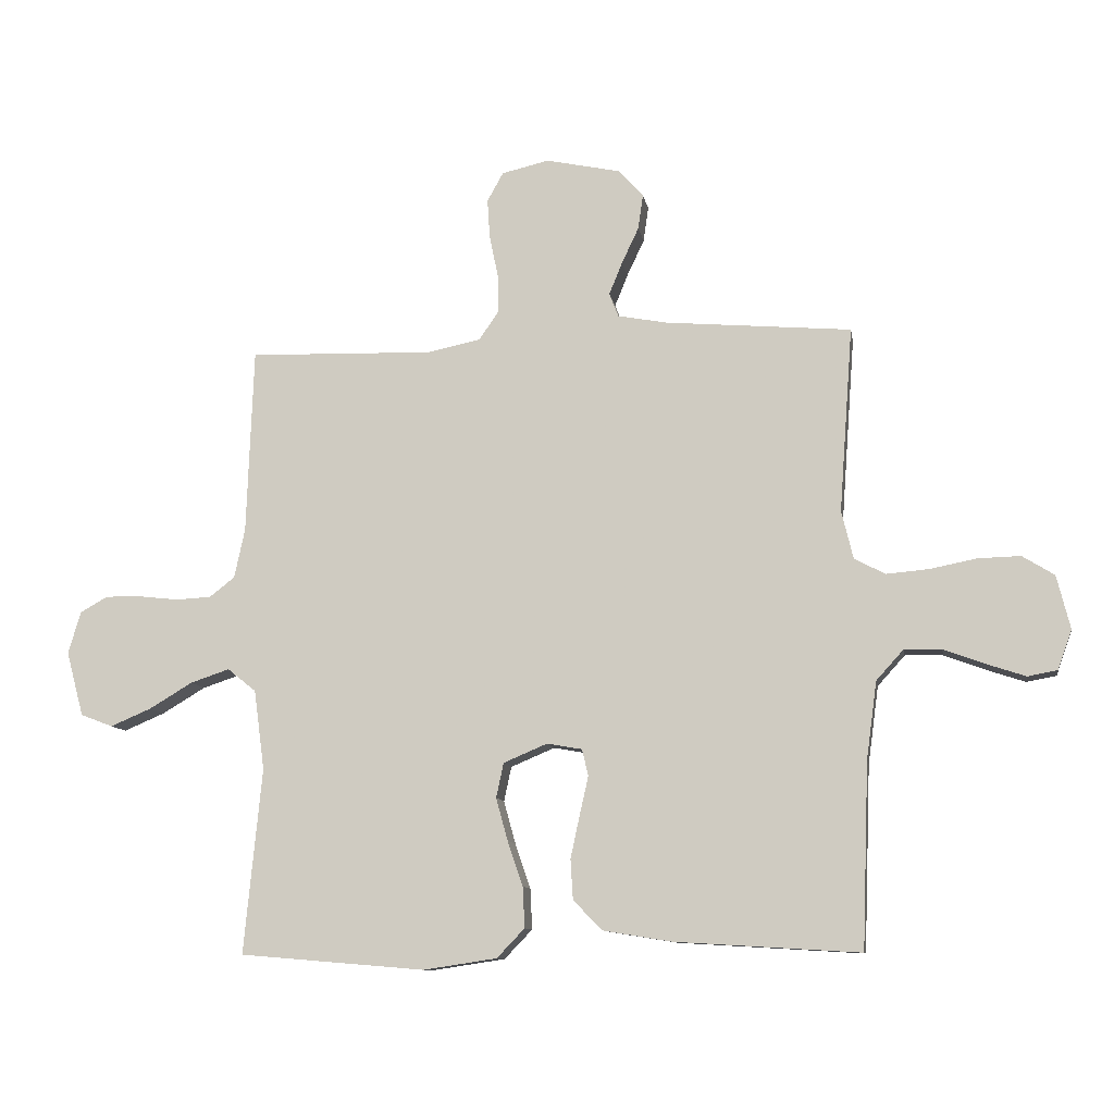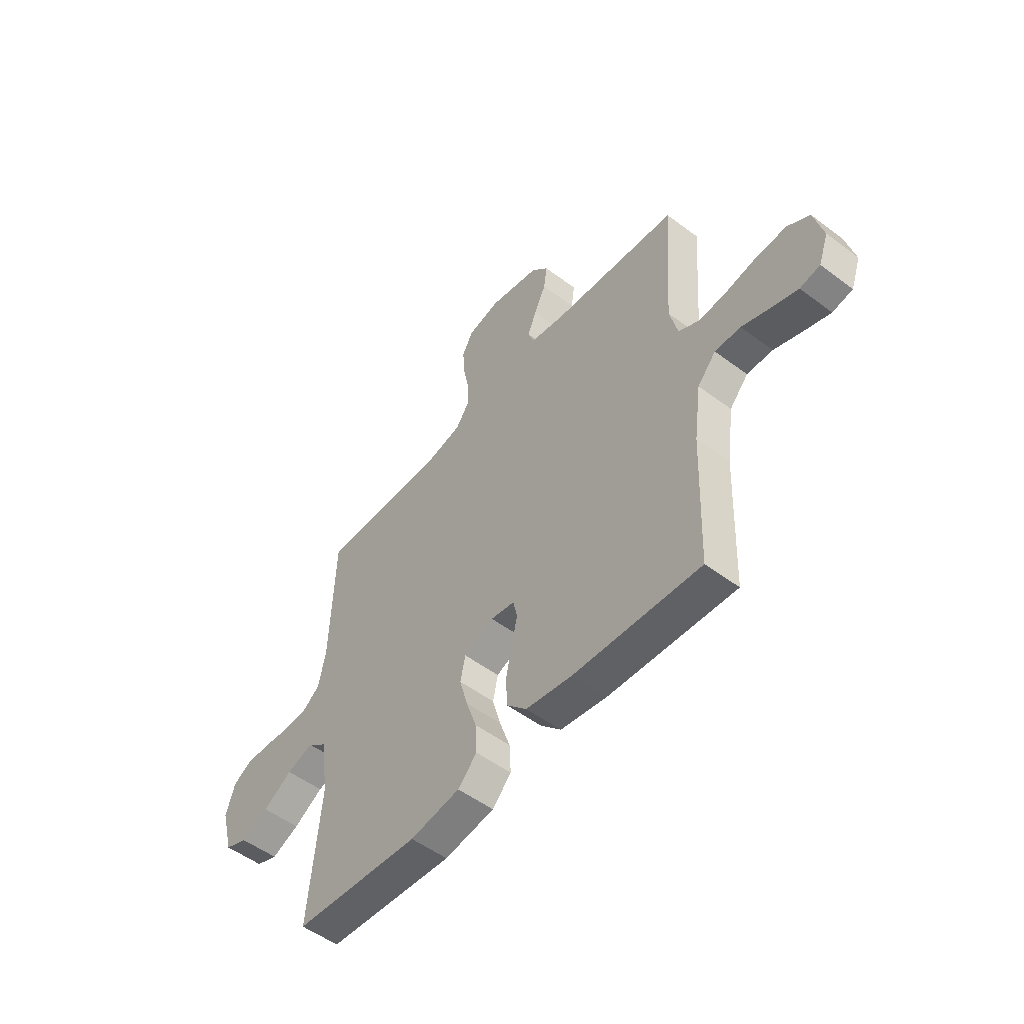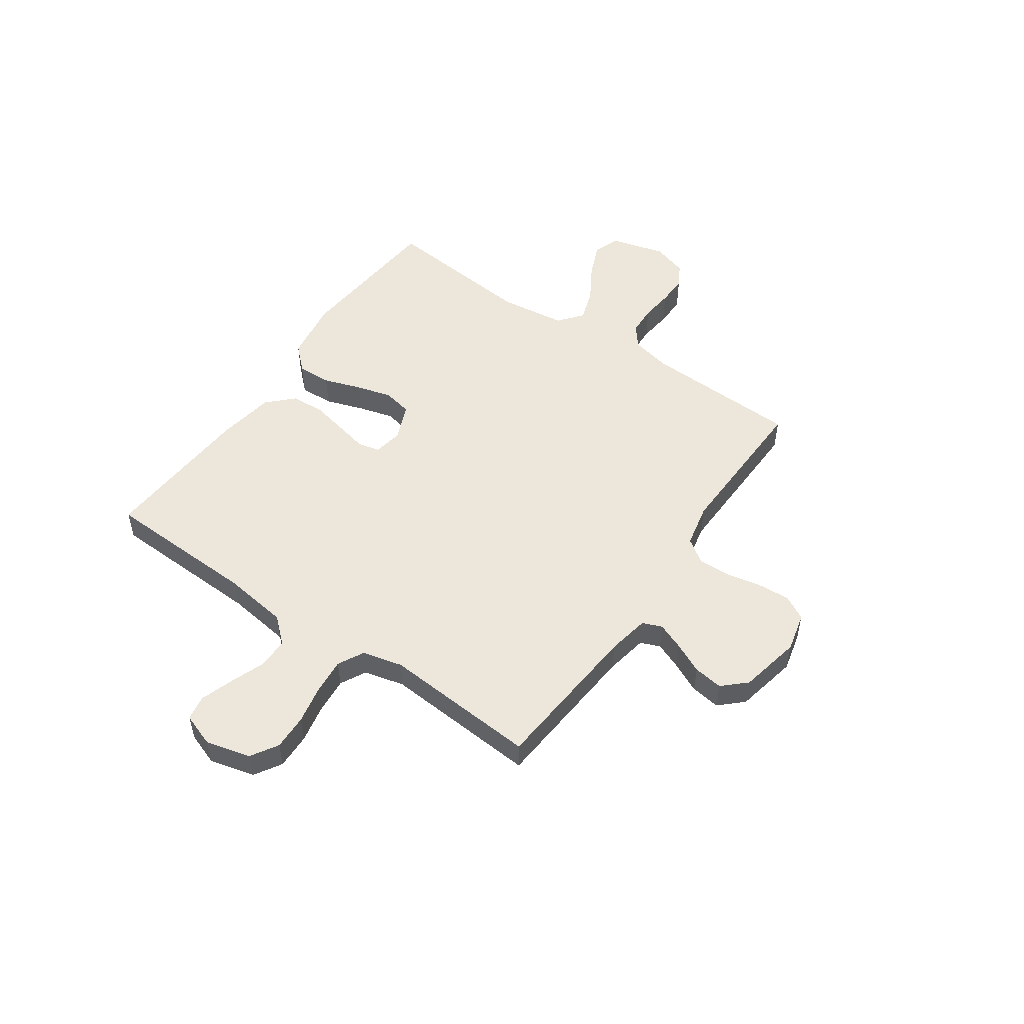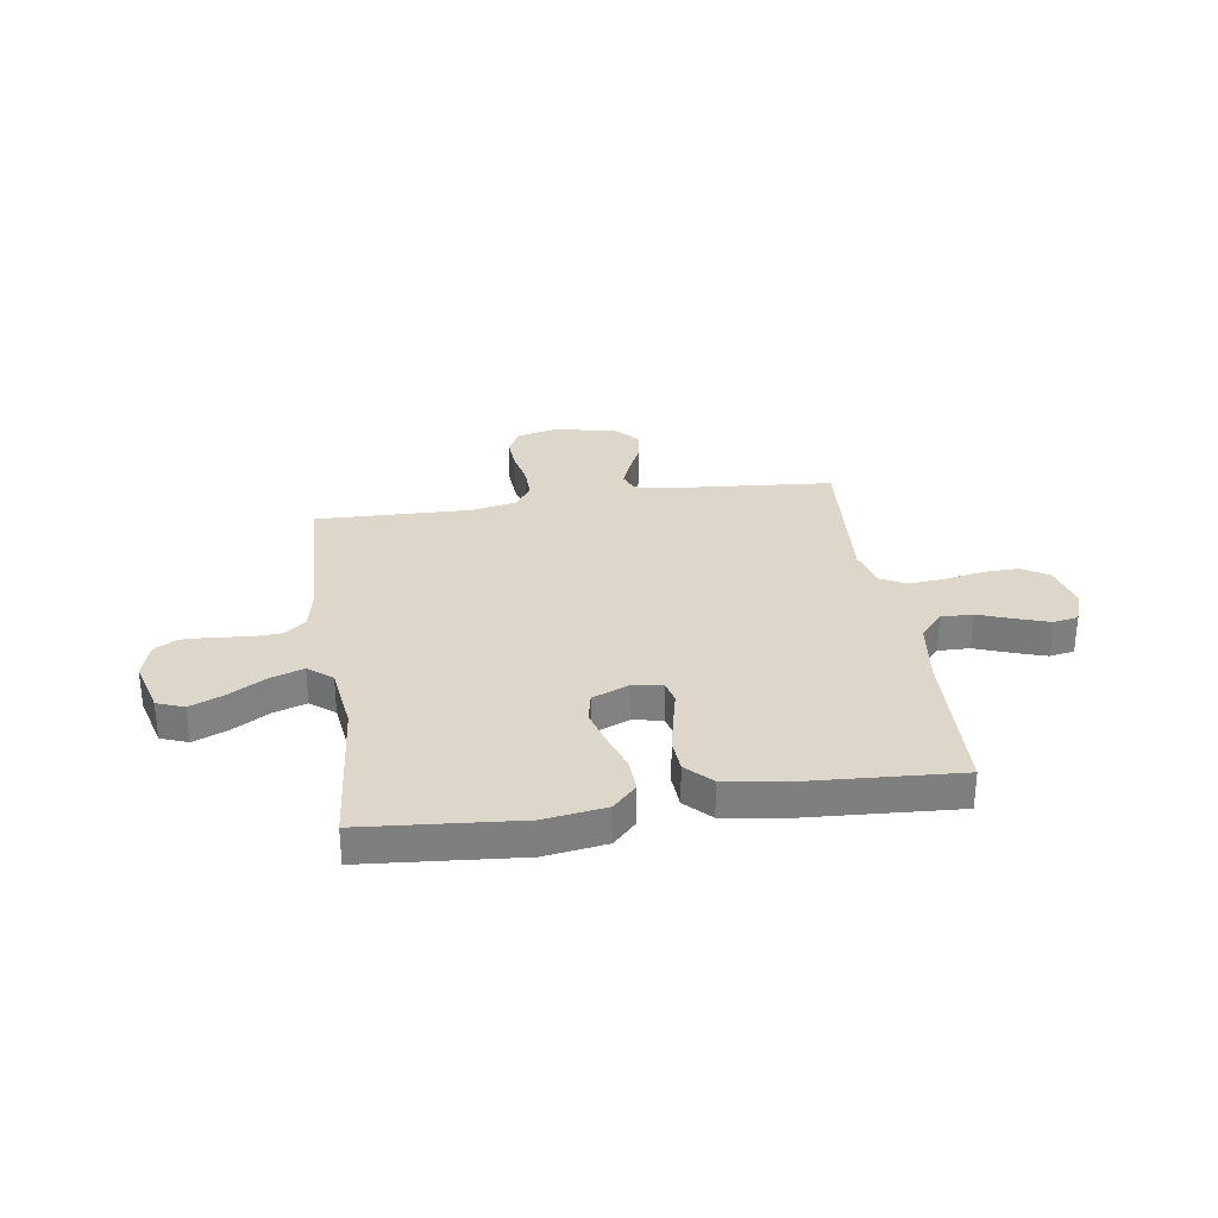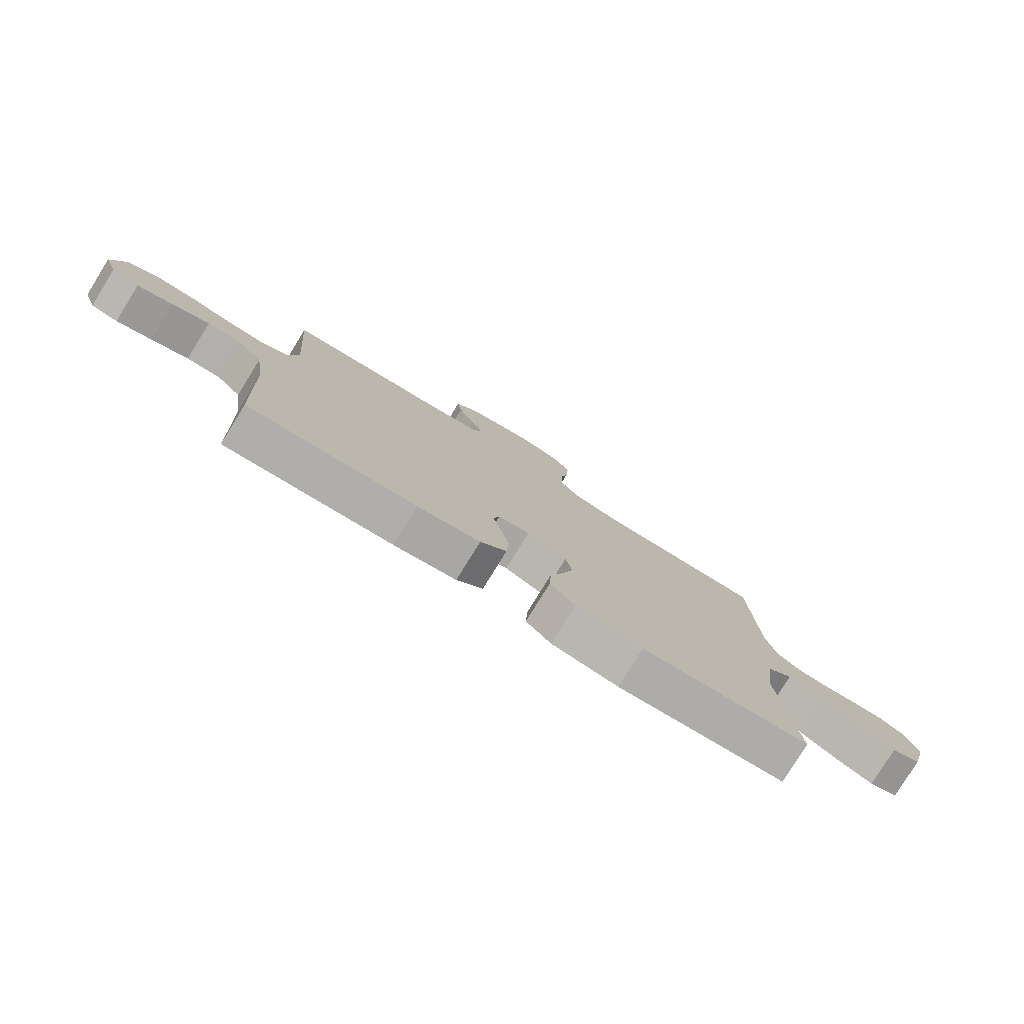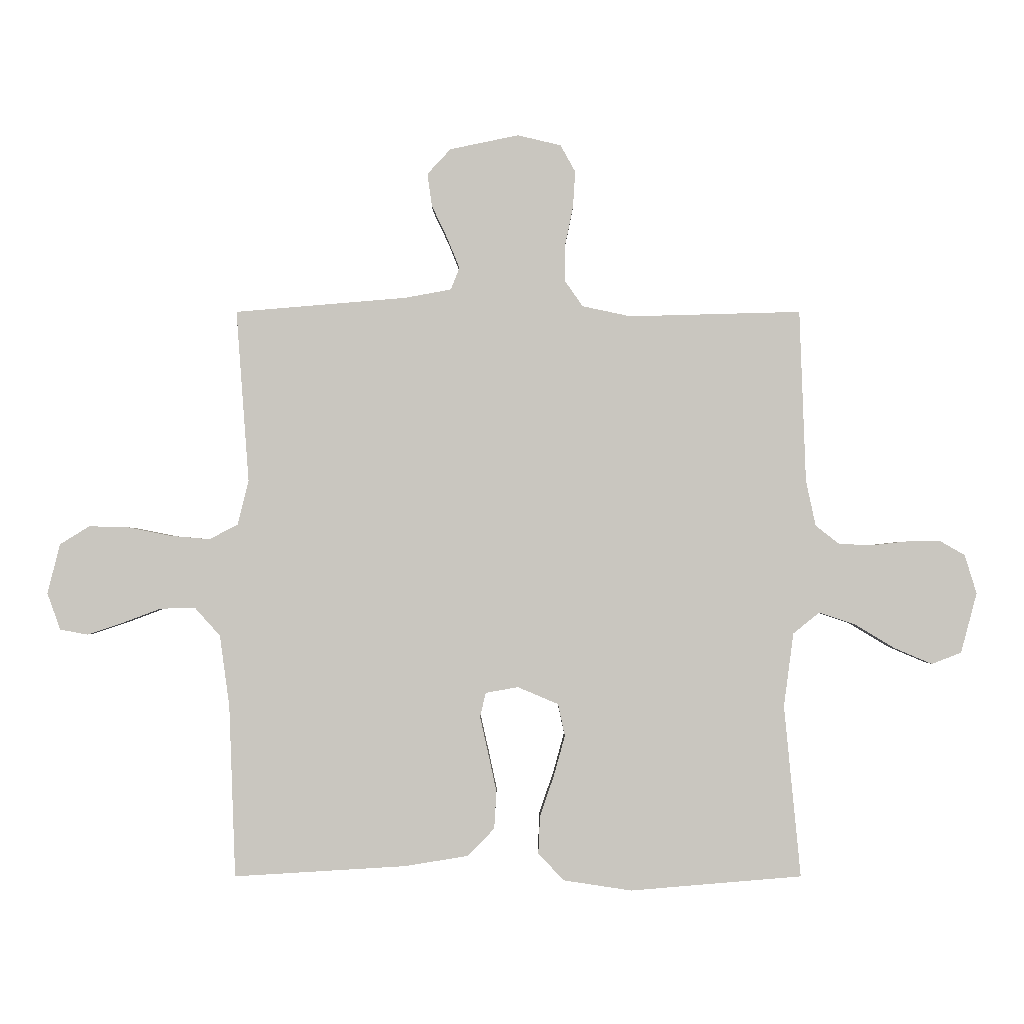
<metadata>
{"format":"obj","ext":"obj","renderer":"f3d","projection":"perspective","resolution":1024,"background":"white","views":[{"elev":-10.1,"azim":-170.7,"up":"+Z"},{"elev":-52.3,"azim":-129.0,"up":"+Z"},{"elev":51.5,"azim":-55.3,"up":"+Y"},{"elev":30.5,"azim":171.5,"up":"+Y"},{"elev":-79.1,"azim":-31.7,"up":"+Z"},{"elev":-1.2,"azim":-0.0,"up":"+Z"}]}
</metadata>
<code>
v 0.5 0.07 -0.5
v 0.2 0.07 -0.525
v 0.081 0.07 -0.507
v 0.036 0.07 -0.46
v 0.039 0.07 -0.394
v 0.064 0.07 -0.321
v 0.083 0.07 -0.252
v 0.071 0.07 -0.196
v 0 0.07 -0.166
v -0.057 0.07 -0.176
v -0.067 0.07 -0.219
v -0.053 0.07 -0.281
v -0.038 0.07 -0.351
v -0.042 0.07 -0.416
v -0.089 0.07 -0.464
v -0.2 0.07 -0.482
v -0.5 0.07 -0.5
v -0.511 0.07 -0.2
v -0.528 0.07 -0.075
v -0.572 0.07 -0.026
v -0.633 0.07 -0.027
v -0.7 0.07 -0.052
v -0.763 0.07 -0.073
v -0.811 0.07 -0.064
v -0.834 0.07 0
v -0.812 0.07 0.087
v -0.76 0.07 0.119
v -0.691 0.07 0.117
v -0.616 0.07 0.102
v -0.547 0.07 0.096
v -0.497 0.07 0.122
v -0.478 0.07 0.2
v -0.5 0.07 0.5
v -0.2 0.07 0.525
v -0.119 0.07 0.54
v -0.104 0.07 0.578
v -0.125 0.07 0.63
v -0.153 0.07 0.689
v -0.161 0.07 0.746
v -0.12 0.07 0.79
v 0 0.07 0.815
v 0.076 0.07 0.797
v 0.102 0.07 0.75
v 0.098 0.07 0.687
v 0.084 0.07 0.619
v 0.083 0.07 0.556
v 0.115 0.07 0.51
v 0.2 0.07 0.492
v 0.5 0.07 0.5
v 0.511 0.07 0.2
v 0.528 0.07 0.12
v 0.569 0.07 0.088
v 0.626 0.07 0.085
v 0.689 0.07 0.092
v 0.748 0.07 0.093
v 0.792 0.07 0.068
v 0.813 0.07 0
v 0.785 0.07 -0.105
v 0.733 0.07 -0.125
v 0.667 0.07 -0.097
v 0.597 0.07 -0.055
v 0.534 0.07 -0.034
v 0.488 0.07 -0.071
v 0.471 0.07 -0.2
v 0.5 0 -0.5
v 0.2 0 -0.525
v 0.081 0 -0.507
v 0.036 0 -0.46
v 0.039 0 -0.394
v 0.064 0 -0.321
v 0.083 0 -0.252
v 0.071 0 -0.196
v 0 0 -0.166
v -0.057 0 -0.176
v -0.067 0 -0.219
v -0.053 0 -0.281
v -0.038 0 -0.351
v -0.042 0 -0.416
v -0.089 0 -0.464
v -0.2 0 -0.482
v -0.5 0 -0.5
v -0.511 0 -0.2
v -0.528 0 -0.075
v -0.572 0 -0.026
v -0.633 0 -0.027
v -0.7 0 -0.052
v -0.763 0 -0.073
v -0.811 0 -0.064
v -0.834 0 0
v -0.812 0 0.087
v -0.76 0 0.119
v -0.691 0 0.117
v -0.616 0 0.102
v -0.547 0 0.096
v -0.497 0 0.122
v -0.478 0 0.2
v -0.5 0 0.5
v -0.2 0 0.525
v -0.119 0 0.54
v -0.104 0 0.578
v -0.125 0 0.63
v -0.153 0 0.689
v -0.161 0 0.746
v -0.12 0 0.79
v 0 0 0.815
v 0.076 0 0.797
v 0.102 0 0.75
v 0.098 0 0.687
v 0.084 0 0.619
v 0.083 0 0.556
v 0.115 0 0.51
v 0.2 0 0.492
v 0.5 0 0.5
v 0.511 0 0.2
v 0.528 0 0.12
v 0.569 0 0.088
v 0.626 0 0.085
v 0.689 0 0.092
v 0.748 0 0.093
v 0.792 0 0.068
v 0.813 0 0
v 0.785 0 -0.105
v 0.733 0 -0.125
v 0.667 0 -0.097
v 0.597 0 -0.055
v 0.534 0 -0.034
v 0.488 0 -0.071
v 0.471 0 -0.2
f 58 59 60 61
f 58 61 62
f 57 58 62
f 56 57 62
f 53 54 55 56
f 52 53 56 62
f 51 52 62 63
f 48 49 50
f 47 48 50 51
f 42 43 44 45
f 42 45 46
f 41 42 46
f 40 41 46
f 37 38 39 40
f 36 37 40 46
f 35 36 46 47
f 32 33 34
f 31 32 34 35
f 26 27 28 29
f 26 29 30
f 25 26 30
f 24 25 30
f 21 22 23 24
f 21 24 30 31
f 15 16 17 18
f 15 18 19
f 14 15 19 20
f 11 12 13 14
f 3 4 5 6
f 3 6 7
f 64 1 2 3
f 63 64 3 7
f 31 35 47 51
f 20 21 31 51
f 11 14 20
f 10 11 20
f 9 10 20 51
f 8 9 51 63
f 7 8 63
f 125 124 123 122
f 126 125 122
f 126 122 121
f 126 121 120
f 120 119 118 117
f 126 120 117 116
f 127 126 116 115
f 114 113 112
f 115 114 112 111
f 109 108 107 106
f 110 109 106
f 110 106 105
f 110 105 104
f 104 103 102 101
f 110 104 101 100
f 111 110 100 99
f 98 97 96
f 99 98 96 95
f 93 92 91 90
f 94 93 90
f 94 90 89
f 94 89 88
f 88 87 86 85
f 95 94 88 85
f 82 81 80 79
f 83 82 79
f 84 83 79 78
f 78 77 76 75
f 70 69 68 67
f 71 70 67
f 67 66 65 128
f 71 67 128 127
f 115 111 99 95
f 115 95 85 84
f 84 78 75
f 84 75 74
f 115 84 74 73
f 127 115 73 72
f 127 72 71
f 1 65 66 2
f 2 66 67 3
f 3 67 68 4
f 4 68 69 5
f 5 69 70 6
f 6 70 71 7
f 7 71 72 8
f 8 72 73 9
f 9 73 74 10
f 10 74 75 11
f 11 75 76 12
f 12 76 77 13
f 13 77 78 14
f 14 78 79 15
f 15 79 80 16
f 16 80 81 17
f 17 81 82 18
f 18 82 83 19
f 19 83 84 20
f 20 84 85 21
f 21 85 86 22
f 22 86 87 23
f 23 87 88 24
f 24 88 89 25
f 25 89 90 26
f 26 90 91 27
f 27 91 92 28
f 28 92 93 29
f 29 93 94 30
f 30 94 95 31
f 31 95 96 32
f 32 96 97 33
f 33 97 98 34
f 34 98 99 35
f 35 99 100 36
f 36 100 101 37
f 37 101 102 38
f 38 102 103 39
f 39 103 104 40
f 40 104 105 41
f 41 105 106 42
f 42 106 107 43
f 43 107 108 44
f 44 108 109 45
f 45 109 110 46
f 46 110 111 47
f 47 111 112 48
f 48 112 113 49
f 49 113 114 50
f 50 114 115 51
f 51 115 116 52
f 52 116 117 53
f 53 117 118 54
f 54 118 119 55
f 55 119 120 56
f 56 120 121 57
f 57 121 122 58
f 58 122 123 59
f 59 123 124 60
f 60 124 125 61
f 61 125 126 62
f 62 126 127 63
f 63 127 128 64
f 64 128 65 1

</code>
